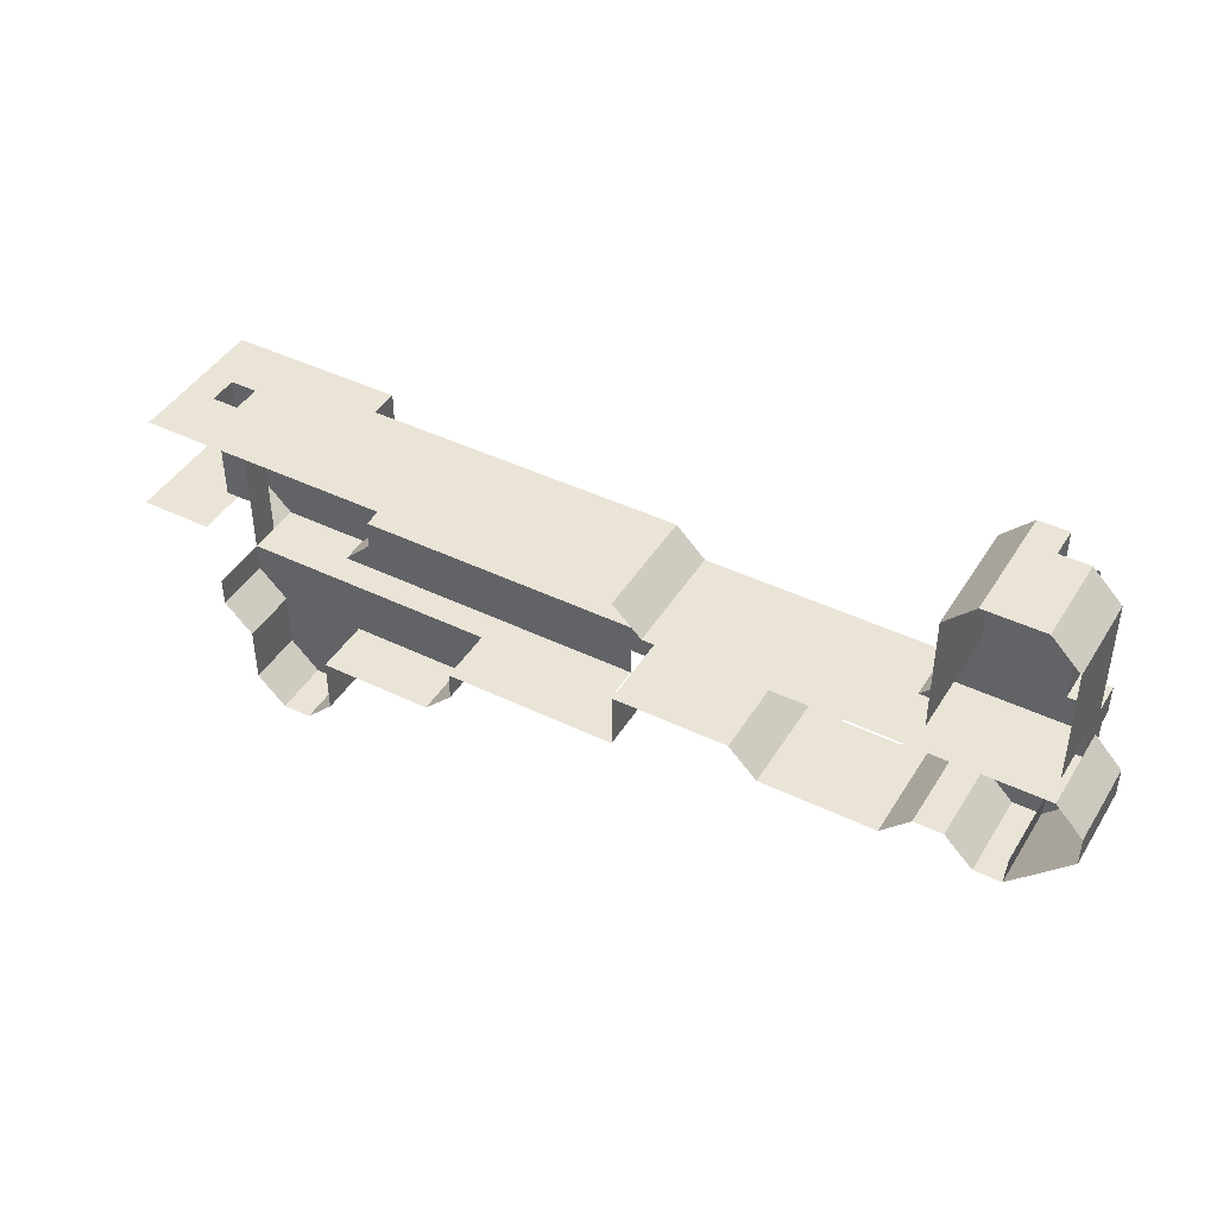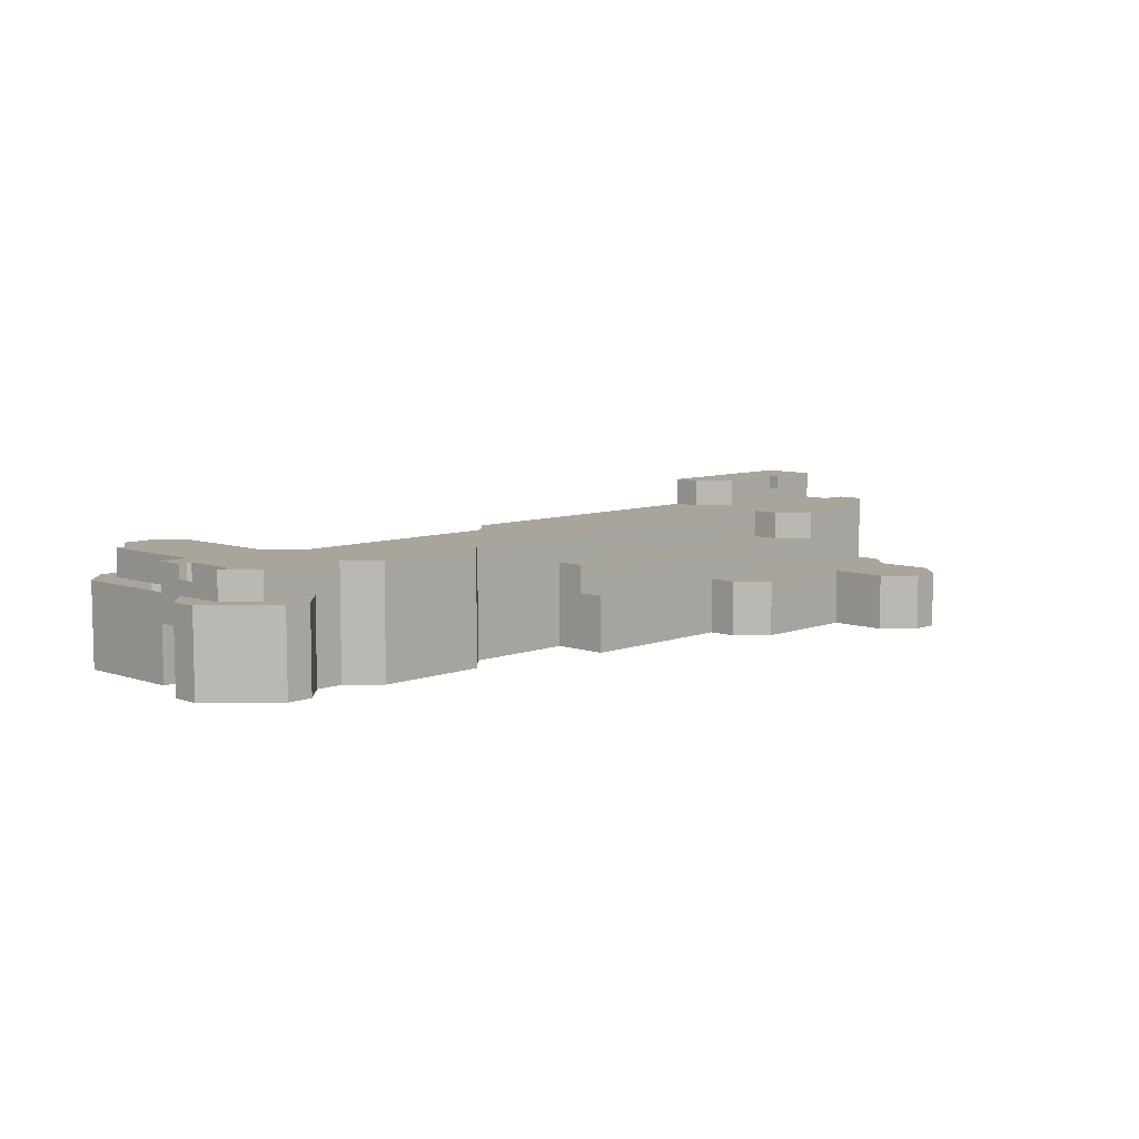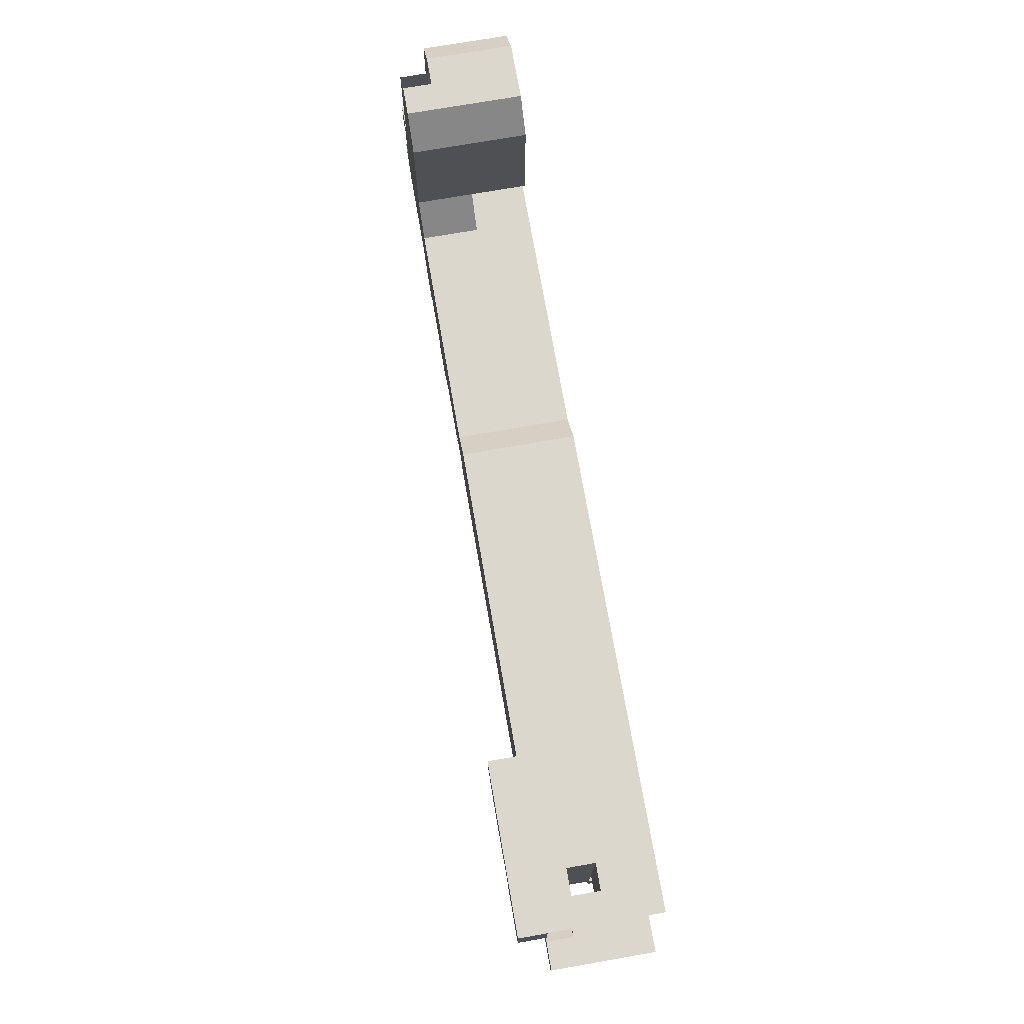
<metadata>
{"format":"obj","ext":"obj","renderer":"f3d","projection":"perspective","resolution":1024,"background":"white","views":[{"elev":43.7,"azim":29.6,"up":"+Z"},{"elev":7.7,"azim":133.9,"up":"+Y"},{"elev":73.4,"azim":-99.9,"up":"+Z"}]}
</metadata>
<code>
g pb_Mesh353348
v 51.25 12 33.25
v 53.25 12 33.25
v 53.25 12 41.25
v 51.25 12 41.25
v 55.25 12 33.25
v 55.25 12 41.25
v 51.25 12 20
v 53.25 12 20
v 53.25 12 24
v 51.25 12 24
v 55.25 12 20
v 55.25 12 24
v 44 12 16
v 48 12 16
v 48 12 18
v 44 12 18
v 48 12 20
v 44 12 20
v 51.25 12 16
v 51.25 12 18
v 53.25 12 16
v 53.25 12 18
v 55.25 12 16
v 55.25 12 18
v 4 8 8
v 8 8 8
v 8 8 12
v -16 8 12
v -16 8 8
v -6 8 8
v -4 8 12
v -16 8 4
v 4 8 4
v 8 4 28
v -16 4 28
v -16 8 28
v 8 8 28
v 8 -4 28
v -16 -4 28
v -36 4 28
v -36 8 28
v -36 -4 28
v -36 4 -4
v -20 -4 -4
v -20 4 -4
v -36 -4 -4
v -40 8 4
v -16 4 4
v -16 8 4
v -40 4 4
v -16 12 28
v 8 12 28
v -16 12 12
v -16 8 12
v -4 8 12
v 8 8 12
v 11.5 12 12
v -36 12 28
v -36 12 12
v -36 8 12
v 48 8 28
v 48 12 28
v 48 8 36
v 48 12 36
v 48 4 28
v 48 4 36
v 64 8 28
v 64 4 28
v 64 8 36
v 64 4 36
v 48 -4 28
v 48 -4 36
v 64 4 28
v 64 -4 28
v 64 4 36
v 64 -4 36
v 64 4 44
v 60 4 48
v 60 8 48
v 64 8 44
v 60 -4 48
v 64 -4 44
v 64 4 36
v 64 -4 36
v 64 4 44
v 64 -4 44
v 48 8 44
v 48 12 44
v 48 4 44
v 64 8 36
v 64 4 36
v 64 8 44
v 64 4 44
v 48 -4 44
v 60 12 28
v 60 8 36
v 60 12 36
v 60 8 28
v 64 12 28
v 60 8 28
v 60 12 28
v 64 8 28
v -16 4 0
v -16 -4 4
v -16 4 4
v -16 -4 0
v -20 4 -4
v -16 -4 0
v -16 4 0
v -20 -4 -4
v -36 4 0
v -16 4 0
v -16 4 4
v -40 4 4
v -36 4 -4
v -20 4 -4
v -52 -4 4
v -52 -4 0
v -52 4 0
v -52 4 4
v -52 -4 0
v -48 -4 -4
v -48 4 -4
v -52 4 0
v 12 4 24
v 8 4 28
v 8 8 28
v 12 8 24
v 12 -4 24
v 8 -4 28
v 8 4 12
v 12 -4 12
v 12 4 12
v 8 -4 12
v 15.5 10 12
v 8 12 28
v 12 12 24
v -16 12 20
v 8 12 20
v 8 12 24
v -16 12 24
v 8 12 28
v -16 12 28
v -36 12 20
v -36 12 24
v -36 12 28
v 64 8 24
v 64 4 24
v 12 12 20
v 12 12 24
v -36 16 24
v -36 12 28
v -36 16 28
v -36 12 24
v -60 12 28
v -60 12 24
v -60 16 24
v -60 16 28
v -60 12 20
v -60 16 20
v -40 4 28
v -40 8 28
v -40 -4 28
v -40 12 28
v -40 4 -4
v -40 4 0
v -40 16 28
v -36 16 28
v -40 16 24
v -36 16 24
v -36 16 28
v -40 16 28
v -40 16 20
v -36 16 24
v -40 16 24
v -36 12 24
v -40 12 20
v -36 12 20
v -40 16 20
v -36 12 24
v -36 16 24
v -40 12 20
v 24 4 24
v 12 4 24
v 12 8 24
v 24 8 24
v 24 -4 24
v 12 -4 24
v 24 -4 12
v 24 4 12
v 24 8 12
v 12 12 24
v 24 12 24
v 15.5 12 12
v 24 12 12
v 24 12 20
v 24 12 24
v 28 4 24
v 28 8 24
v 28 -4 24
v 24 4 12
v 28 -4 8
v 28 4 8
v 24 -4 12
v 24 8 12
v 28 8 8
v 28 12 24
v 24 12 12
v 28 12 8
v 28 12 20
v 28 12 24
v 48 4 28
v 44 4 24
v 44 8 24
v 48 8 28
v 44 4 24
v 44 8 24
v 44 -4 24
v 44 4 8
v 48 -4 12
v 48 4 12
v 44 -4 8
v 28 4 8
v 44 -4 8
v 44 4 8
v 28 -4 8
v 44 8 8
v 48 8 12
v 48 8 28
v 44 8 24
v 44 12 24
v 48 12 28
v 44 12 24
v 44 12 8
v 48 12 12
v 44 12 20
v 44 12 24
v 48 12 20
v 48 12 24
v 48 12 28
v 60 -4 48
v 56 -4 48
v 56 4 48
v 60 4 48
v 56 8 48
v 60 8 48
v 56 4 8
v 59.75 -4 8
v 59.75 4 8
v 56 -4 8
v 56 8 8
v 59.75 8 8
v 56 12 12
v 60 8 12
v 60 12 12
v 56 8 12
v 55.25 12 41.25
v 55.25 12 33.25
v 60 12 36
v 60 12 28
v 55.25 12 20
v 60 12 20
v 55.25 12 24
v 60 12 24
v 52 -4 48
v 52 4 48
v 52 -4 48
v 48 -4 44
v 48 4 44
v 52 4 48
v 52 8 48
v 48 8 44
v 52 8 48
v 48 4 12
v 52 -4 12
v 52 4 12
v 48 -4 12
v 48 8 12
v 52 8 12
v 52 12 48
v 56 12 48
v 48 12 44
v 52 12 48
v 52 12 12
v 48 12 12
v 51.25 12 33.25
v 51.25 12 41.25
v 48 12 36
v 52 12 48
v 48 12 44
v 51.25 12 20
v 51.25 12 24
v 64 8 16
v 67.75 8 16
v 67.75 8 20
v 64 8 20
v 60 8 12
v 63.75 8 12
v -16 12 12
v 11.5 12 12
v 11.5 12 14
v -16 12 16
v -36 12 12
v -36 12 16
v 67.75 4 16
v 67.75 -4 20
v 67.75 4 20
v 67.75 -4 16
v 63.75 4 12
v 67.75 -4 16
v 67.75 4 16
v 63.75 -4 12
v 67.75 8 16
v 67.75 8 20
v 63.75 8 12
v 67.75 8 16
v 15.5 12 14
v -40 12 12
v -40 12 16
v -40 12 20
v 15.5 12 12
v 24 12 12
v 24 12 16
v 28 12 8
v 28 12 16
v 44 12 16
v 44 12 8
v 48 12 12
v 48 12 16
v 56 12 12
v 60 12 12
v 60 12 16
v 55.25 12 16
v 52 12 12
v 51.25 12 16
v 59.75 4 8
v 59.75 8 8
v 59.75 8 8
v 60 8 12
v 60 4 12
v 59.75 8 8
v 59.75 4 8
v 60 -4 12
v 59.75 -4 8
v 59.75 -4 8
v 60 4 12
v 60 8 12
v 59.75 4 8
v 59.75 8 8
v 60 8 12
v 56 8 12
v 59.75 8 8
v 56 8 8
v 52 8 12
v 52 8 12
v 52 4 12
v 56 8 8
v 56 4 8
v 52 -4 12
v 56 -4 8
v 60 -4 12
v 59.75 -4 8
v 64 8 24
v 64 8 20
v 67.75 8 20
v 67.75 8 20
v 64 4 24
v 64 8 24
v 67.75 4 20
v 64 -4 24
v 67.75 -4 20
v 64 -4 28
v 64 4 28
v 48 -4 28
v 48 4 28
v 64 4 28
v 64 4 24
v 48 4 28
v 44 4 24
v 64 4 24
v 64 -4 24
v -36 8 8
v -16 8 8
v -16 8 12
v -36 8 12
v -40 8 4
v -16 8 4
v 8 4 8
v 8 -4 12
v 8 4 12
v 8 -4 8
v 8 4 4
v 8 -4 4
v 8 8 8
v 8 8 12
v -36 12 8
v -36 8 12
v -36 12 12
v -36 8 8
v -40 12 4
v -36 8 8
v -36 12 8
v -40 8 4
v -56 12 8
v -60 12 12
v -60 8 12
v -56 8 8
v -52 8 4
v -52 12 4
v -40 12 8
v -40 12 4
v -36 12 8
v -36 -4 -4
v -36 4 -4
v -36 -4 -8
v -36 4 -8
v -36 4 -8
v -40 4 -8
v -48 4 -4
v -48 -4 -4
v -48 4 -8
v -48 -4 -8
v -36 -4 -12
v -36 4 -12
v -36 4 -12
v -40 4 -12
v -48 4 -12
v -48 -4 -12
v -36 -4 -12
v -36 4 -12
v -40 -4 -16
v -40 4 -16
v -40 4 -16
v -48 4 -12
v -48 -4 -12
v -44 4 -16
v -44 -4 -16
v -44 4 28
v -44 8 28
v -48 4 28
v -48 8 28
v -44 -4 28
v -48 -4 28
v -44 8 4
v -44 4 4
v -48 8 4
v -48 4 4
v -44 4 -16
v -40 -4 -16
v -40 4 -16
v -44 -4 -16
v -44 12 28
v -48 12 28
v -44 12 4
v -40 12 4
v -48 12 4
v -48 4 -4
v -44 4 -4
v -44 4 0
v -48 4 0
v -44 4 4
v -48 4 4
v -44 16 20
v -40 12 20
v -40 16 20
v -44 12 20
v -44 16 28
v -48 16 28
v -44 16 20
v -40 16 20
v -40 16 24
v -44 16 24
v -48 16 24
v -44 16 24
v -44 16 28
v -48 16 28
v -48 12 12
v -44 12 12
v -44 12 16
v -48 12 16
v -48 12 16
v -44 12 16
v -44 12 20
v -48 12 20
v -40 12 16
v -40 12 20
v -48 12 4
v -44 12 4
v -44 12 8
v -48 12 8
v -44 4 -8
v -48 4 -8
v -44 4 -12
v -48 4 -12
v -44 4 -16
v -64 12 16
v -60 12 12
v -60 12 16
v -64 12 12
v -64 12 12
v -60 8 12
v -60 12 12
v -64 8 12
v -64 -3 12
v -60 8 12
v -64 8 12
v -60 -3 12
v -52 4 28
v -52 8 28
v -52 -4 28
v -52 8 4
v -52 4 4
v -52 12 28
v -52 12 4
v -52 4 0
v -52 4 4
v -52 16 28
v -52 16 24
v -52 16 28
v -52 12 12
v -52 12 16
v -48 12 20
v -52 12 20
v -52 12 8
v -52 12 4
v -56 -4 28
v -60 -4 28
v -55.75 4 28
v -56 12 28
v -55.75 8 28
v -60 12 28
v -60 16 20
v -56 12 20
v -56 16 20
v -60 12 20
v -56 16 28
v -60 16 28
v -60 16 20
v -56 16 20
v -56 16 24
v -60 16 24
v -56 16 28
v -60 16 28
v -60 12 12
v -56 12 12
v -56 12 16
v -60 12 16
v -56 12 20
v -60 12 20
v -56 12 8
v -55.75 4 28
v -55.75 8 28
v -55.75 4 12
v -55.75 8 12
v -52 8 28
v -52 4 28
v -52 8 12
v -52 4 12
v -55.75 8 28
v -52 8 28
v -55.75 8 12
v -52 8 12
v -48 16 20
v -48 14 20
v -48 12 20
v -52 14 20
v -52 12 20
v -52 16 20
v -48 16 22
v -48 16 20
v -44 16 20
v -44 16 24
v -48 16 24
v -52 16 22
v -48 16 22
v -52 16 20
v 53.25 12 16
v 55.25 12 18
v 28 12 8
v 32.75 10 8
v 32.75 12 8
v 28 8 8
v 40.75 10 8
v 44 8 8
v 40.75 12 8
v 44 12 8
v 36 12 16
v 40 12 16
v 44 12 18
v 32.75 12 8
v 32.75 12 10
v 40.75 12 10
v 40.75 12 8
v 60 12 36
v 60 8 44
v 60 12 44
v 60 8 36
v 60 8 44
v 60 8 36
v 64 8 36
v 64 8 44
v 60 8 48
v 60 12 44
v 56 12 44
v 53.25 12 41.25
v 56 12 48
v 11.5 10 12
v 4 4 4
v 4 8 4
v -16 -4 4
v 8 -4 4
v 8 4 4
v -52 4 4
v -52 8 4
v -52 8 4
v -56 8 8
v -55.75 -3 12
v -60 8 12
v -60 -3 12
v -55.75 8 12
v -60 8 12
v -55.75 8 12
v -54 4 12
v -52 4 12
v -52 4 28
v -55.75 4 28
v -55.75 4 12
v -55.75 4 12
v -54 -3 12
v -54 4 12
v -55.75 -3 12
v 64 12 28
v 64 12 24
v 64 10 24
v 64 10 20
v 64 8 20
v 64 10 16
v 64 8 16
v 60 12 12
v 64 10 16
v 64 12 16
v 60 8 12
v 64 8 16
v 62 12 20
v 62 12 24
v 64 12 24
v 64 12 28
v 62 12 16
v 64 12 16
g pb_Mesh353348_0
f 3 2 1
f 3 1 4
f 6 5 2
f 6 2 3
f 9 8 7
f 9 7 10
f 12 11 8
f 12 8 9
f 2 9 10
f 2 10 1
f 5 12 9
f 5 9 2
f 15 14 13
f 15 13 16
f 17 15 16
f 17 16 18
f 20 19 14
f 20 14 15
f 7 20 15
f 7 15 17
f 22 21 19
f 22 19 20
f 8 22 20
f 8 20 7
f 24 23 21
f 24 21 22
f 11 24 22
f 11 22 8
f 27 26 25
f 30 29 28
f 31 30 28
f 31 25 30
f 27 25 31
f 30 32 29
f 32 30 33
f 30 25 33
g pb_Mesh353348_1
f 36 35 34
f 36 34 37
f 35 39 38
f 35 38 34
f 41 40 35
f 41 35 36
f 40 42 39
f 40 39 35
f 45 44 43
f 44 46 43
f 49 48 47
f 48 50 47
f 51 36 37
f 51 37 52
f 55 54 53
f 57 56 55
f 53 57 55
f 58 41 36
f 58 36 51
f 53 54 59
f 54 60 59
f 63 62 61
f 63 64 62
f 66 61 65
f 66 63 61
f 69 68 67
f 69 70 68
f 72 65 71
f 72 66 65
f 75 74 73
f 75 76 74
f 79 78 77
f 79 77 80
f 78 81 77
f 81 82 77
f 85 84 83
f 85 86 84
f 87 64 63
f 87 88 64
f 89 63 66
f 89 87 63
f 92 91 90
f 92 93 91
f 94 66 72
f 94 89 66
f 97 96 95
f 96 98 95
f 101 100 99
f 100 102 99
f 105 104 103
f 104 106 103
f 109 108 107
f 108 110 107
f 113 112 111
f 113 111 114
f 112 116 115
f 112 115 111
f 119 118 117
f 119 117 120
f 123 122 121
f 123 121 124
f 127 126 125
f 127 125 128
f 126 130 129
f 126 129 125
f 133 132 131
f 132 134 131
f 135 133 56
f 133 131 56
f 136 127 128
f 136 128 137
f 140 139 138
f 140 138 141
f 142 140 141
f 142 141 143
f 141 138 144
f 141 144 145
f 143 141 145
f 143 145 146
f 67 68 147
f 68 148 147
f 150 149 139
f 150 139 140
f 150 140 142
f 153 152 151
f 152 154 151
f 157 156 155
f 157 155 158
f 160 159 156
f 160 156 157
f 162 161 40
f 162 40 41
f 161 163 42
f 161 42 40
f 164 162 41
f 164 41 58
f 111 115 165
f 111 165 166
f 114 111 166
f 167 164 58
f 167 58 168
f 171 170 169
f 171 169 172
f 175 174 173
f 178 177 176
f 181 180 179
f 180 182 179
f 185 184 183
f 185 183 186
f 184 188 187
f 184 187 183
f 190 189 133
f 189 132 133
f 191 190 135
f 190 133 135
f 192 185 186
f 192 186 193
f 195 191 194
f 191 135 194
f 197 196 149
f 197 149 150
f 186 183 198
f 186 198 199
f 183 187 200
f 183 200 198
f 203 202 201
f 202 204 201
f 206 203 205
f 203 201 205
f 193 186 199
f 193 199 207
f 209 206 208
f 206 205 208
f 211 210 196
f 211 196 197
f 214 213 212
f 214 212 215
f 199 198 216
f 199 216 217
f 198 200 218
f 198 218 216
f 221 220 219
f 220 222 219
f 225 224 223
f 224 226 223
f 228 221 227
f 221 219 227
f 231 230 229
f 231 229 232
f 207 199 217
f 207 217 233
f 235 228 234
f 228 227 234
f 237 236 210
f 237 210 211
f 239 238 236
f 239 236 237
f 240 239 237
f 243 242 241
f 243 241 244
f 245 243 244
f 245 244 246
f 249 248 247
f 248 250 247
f 252 249 251
f 249 247 251
f 255 254 253
f 254 256 253
f 259 258 257
f 259 260 258
f 263 262 261
f 264 262 263
f 258 264 263
f 260 264 258
f 266 265 242
f 266 242 243
f 269 268 267
f 269 267 270
f 271 266 243
f 271 243 245
f 272 269 270
f 272 270 273
f 276 275 274
f 275 277 274
f 279 276 278
f 276 274 278
f 280 271 245
f 280 245 281
f 282 272 273
f 282 273 283
f 253 256 284
f 256 279 284
f 284 279 285
f 279 278 285
f 287 286 240
f 287 240 288
f 289 287 288
f 289 288 290
f 292 291 238
f 292 238 239
f 286 292 239
f 286 239 240
f 295 294 293
f 295 293 296
f 294 298 297
f 294 297 293
f 301 300 299
f 301 299 302
f 139 301 302
f 139 302 138
f 302 299 303
f 302 303 304
f 138 302 304
f 138 304 144
f 307 306 305
f 306 308 305
f 311 310 309
f 310 312 309
f 314 307 313
f 307 305 313
f 316 311 315
f 311 309 315
f 149 317 301
f 149 301 139
f 304 303 318
f 304 318 319
f 144 304 319
f 144 319 320
f 323 322 321
f 323 321 317
f 196 323 317
f 196 317 149
f 325 324 322
f 325 322 323
f 210 325 323
f 210 323 196
f 328 327 326
f 329 328 326
f 332 331 330
f 332 330 333
f 335 334 328
f 335 328 329
f 336 315 309
f 336 337 315
f 338 297 298
f 341 340 339
f 341 342 340
f 342 343 340
f 342 344 343
f 345 309 312
f 345 336 309
f 348 347 346
f 348 349 347
f 352 351 350
f 352 353 351
f 353 354 351
f 357 356 355
f 357 358 356
f 358 359 356
f 358 360 359
f 362 346 361
f 362 348 346
f 365 364 363
f 368 367 366
f 367 369 366
f 367 370 369
f 370 371 369
f 374 373 372
f 374 375 373
f 378 377 376
f 378 379 377
f 216 381 380
f 216 218 381
f 384 383 382
f 384 382 385
f 383 387 386
f 383 386 382
f 390 389 388
f 389 391 388
f 388 391 392
f 391 393 392
f 395 390 394
f 390 388 394
f 398 397 396
f 397 399 396
f 402 401 400
f 401 403 400
f 406 405 404
f 407 406 404
f 409 408 404
f 408 407 404
f 412 411 410
f 303 412 410
f 303 410 318
f 415 414 413
f 415 416 414
f 417 165 115
f 417 418 165
f 421 420 419
f 421 422 420
f 423 416 415
f 423 424 416
f 425 418 417
f 425 426 418
f 427 422 421
f 427 428 422
f 431 430 429
f 431 432 430
f 433 426 425
f 436 435 434
f 436 437 435
f 439 438 161
f 439 161 162
f 441 440 438
f 441 438 439
f 438 442 163
f 438 163 161
f 440 443 442
f 440 442 438
f 47 50 444
f 50 445 444
f 444 445 446
f 445 447 446
f 450 449 448
f 449 451 448
f 452 439 162
f 452 162 164
f 453 441 439
f 453 439 452
f 455 47 454
f 47 444 454
f 454 444 456
f 444 446 456
f 459 458 457
f 459 457 460
f 166 165 458
f 166 458 459
f 461 459 460
f 461 460 462
f 114 459 461
f 114 166 459
f 465 464 463
f 464 466 463
f 467 452 164
f 467 164 167
f 468 453 452
f 468 452 467
f 471 470 469
f 471 469 472
f 475 474 473
f 475 473 476
f 172 169 474
f 172 474 475
f 479 478 477
f 479 477 480
f 319 318 478
f 319 478 479
f 483 482 481
f 483 481 484
f 486 485 482
f 486 482 483
f 489 488 487
f 489 487 490
f 411 488 489
f 410 411 489
f 478 489 490
f 478 490 477
f 318 410 489
f 318 489 478
f 458 418 491
f 165 418 458
f 457 491 492
f 458 491 457
f 418 426 493
f 418 493 491
f 491 493 494
f 491 494 492
f 426 433 495
f 426 495 493
f 493 495 494
f 498 497 496
f 497 499 496
f 502 501 500
f 501 503 500
f 506 505 504
f 505 507 504
f 509 508 440
f 509 440 441
f 508 510 443
f 508 443 440
f 446 447 511
f 447 512 511
f 513 509 441
f 513 441 453
f 456 446 514
f 446 511 514
f 515 460 457
f 462 460 515
f 462 515 516
f 517 513 453
f 517 453 468
f 476 473 518
f 476 518 519
f 480 477 520
f 480 520 521
f 522 480 521
f 522 521 523
f 477 490 524
f 477 524 520
f 490 487 525
f 490 525 524
f 508 526 510
f 528 527 526
f 528 526 508
f 529 509 513
f 531 530 509
f 531 509 529
f 534 533 532
f 533 535 532
f 536 529 513
f 536 513 517
f 537 531 529
f 537 529 536
f 540 539 538
f 540 538 541
f 542 540 541
f 542 541 543
f 519 518 540
f 519 540 542
f 546 545 544
f 546 544 547
f 521 520 545
f 521 545 546
f 548 546 547
f 548 547 549
f 523 521 546
f 523 546 548
f 544 545 550
f 520 524 550
f 520 550 545
f 550 524 525
f 553 552 551
f 553 554 552
f 557 556 555
f 557 558 556
f 561 560 559
f 561 562 560
f 530 531 528
f 531 527 528
f 564 563 463
f 466 564 463
f 466 565 564
f 564 565 566
f 565 567 566
f 568 566 534
f 566 533 534
f 566 567 533
f 571 570 569
f 572 571 569
f 572 569 573
f 473 575 574
f 473 574 518
f 574 576 539
f 540 574 539
f 540 518 574
f 577 334 335
f 334 577 330
f 577 333 330
f 332 333 578
f 262 332 578
f 262 578 261
f 581 580 579
f 580 582 579
f 223 582 580
f 223 580 225
f 225 580 583
f 584 225 583
f 586 584 585
f 584 583 585
f 587 325 210
f 589 326 588
f 236 589 588
f 236 588 587
f 210 236 587
f 591 590 324
f 325 591 324
f 325 587 591
f 588 592 591
f 588 591 587
f 327 593 592
f 326 327 592
f 326 592 588
f 596 595 594
f 595 597 594
f 600 599 598
f 601 600 598
f 601 598 602
f 603 259 257
f 604 603 257
f 604 257 605
f 287 604 605
f 287 289 604
f 606 604 289
f 56 607 135
f 607 56 57
f 609 608 49
f 608 48 49
f 610 48 608
f 610 608 611
f 612 611 608
f 614 613 557
f 613 558 557
f 616 615 561
f 615 562 561
f 619 618 617
f 618 620 617
f 622 621 616
f 625 624 623
f 623 627 626
f 625 623 626
f 630 629 628
f 629 631 628
f 634 633 632
f 67 634 632
f 67 147 634
f 634 147 635
f 147 636 635
f 635 636 637
f 636 638 637
f 641 640 639
f 640 642 639
f 640 643 642
f 264 644 262
f 645 644 264
f 647 646 645
f 260 645 264
f 647 645 260
f 648 331 332
f 648 649 331
f 644 648 332
f 644 332 262

</code>
